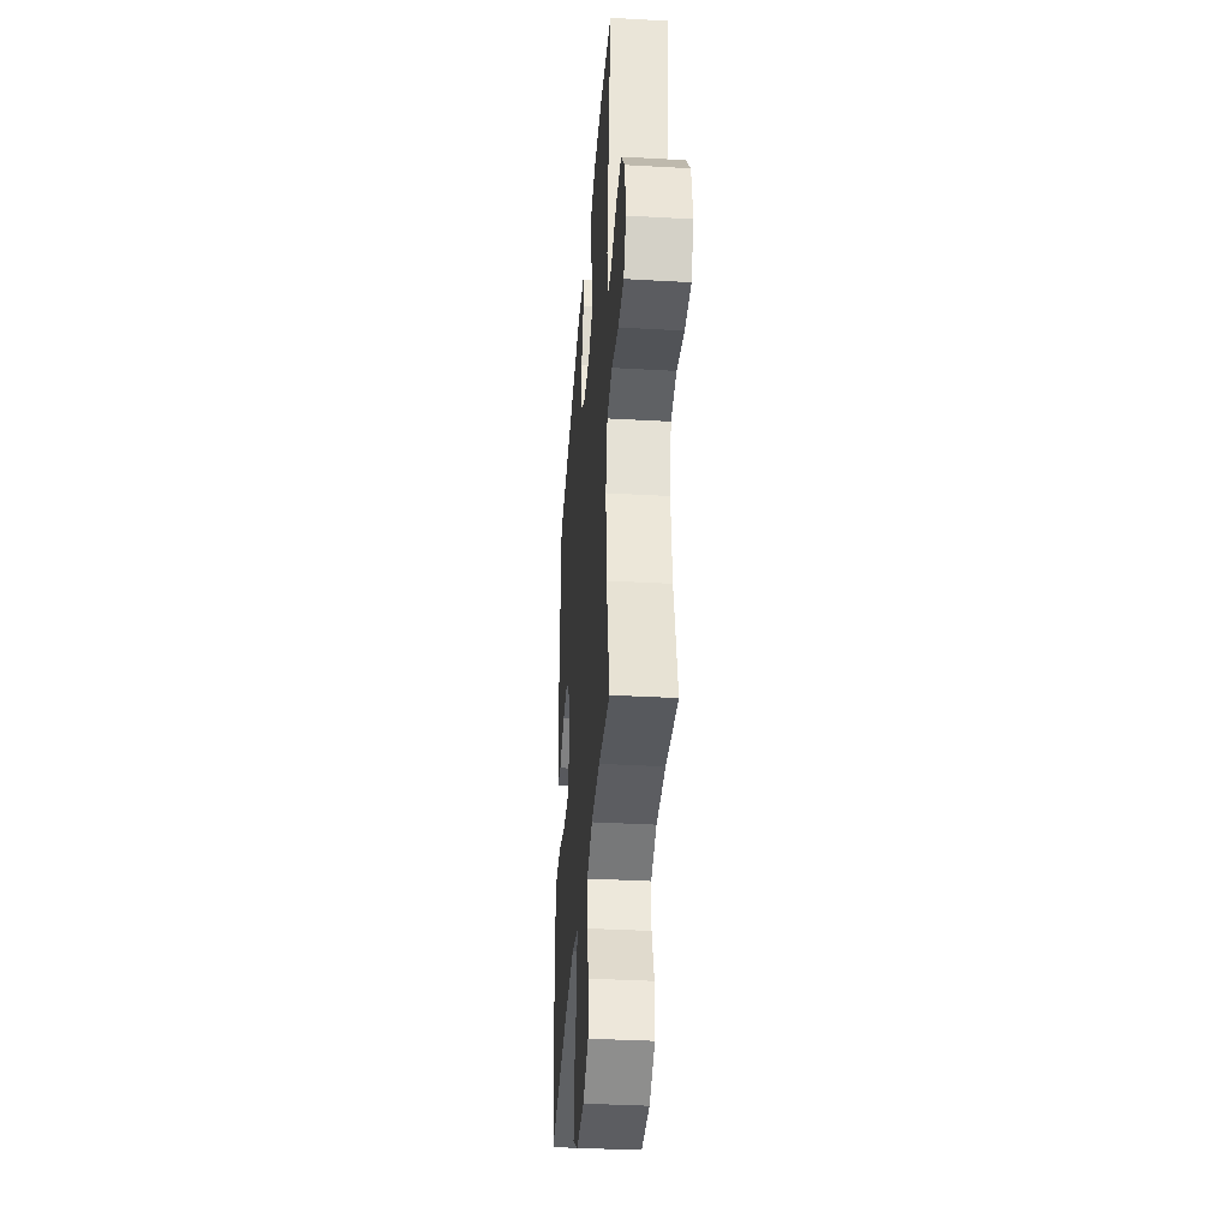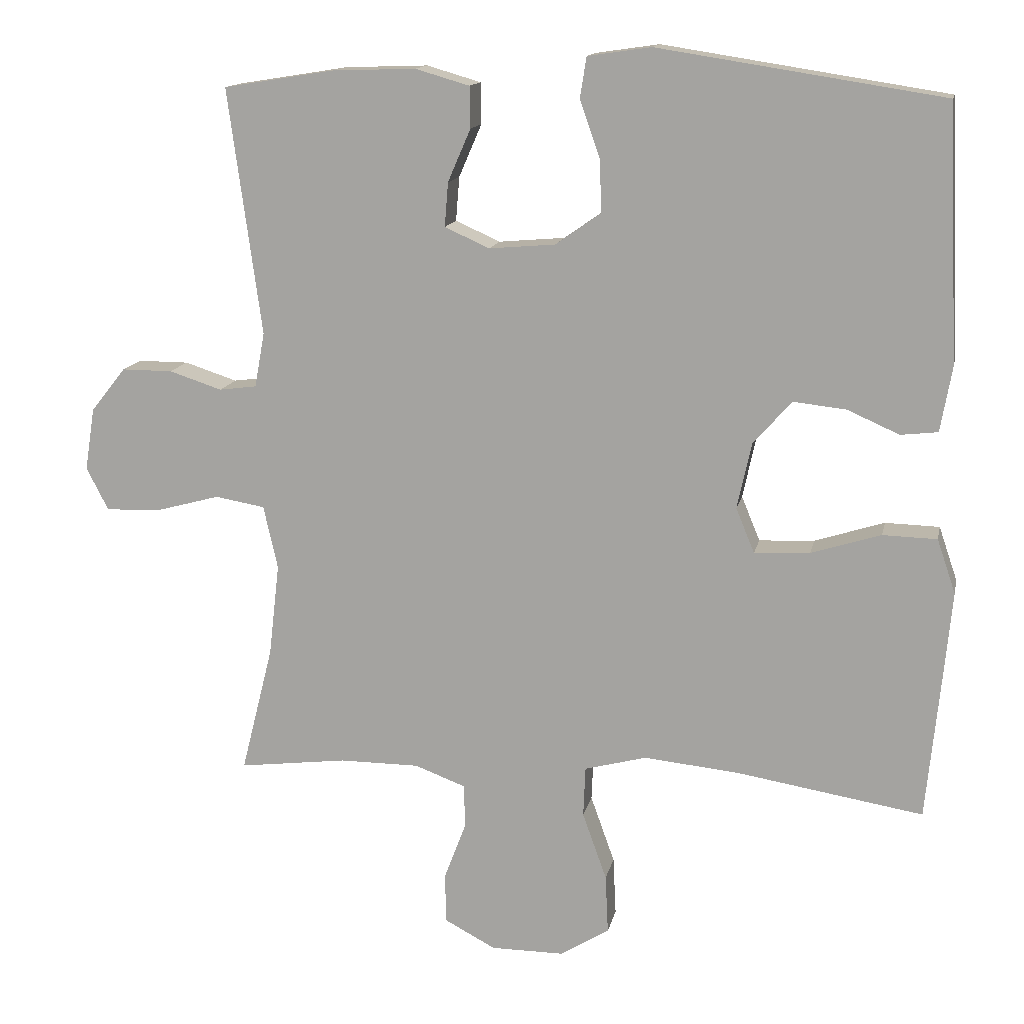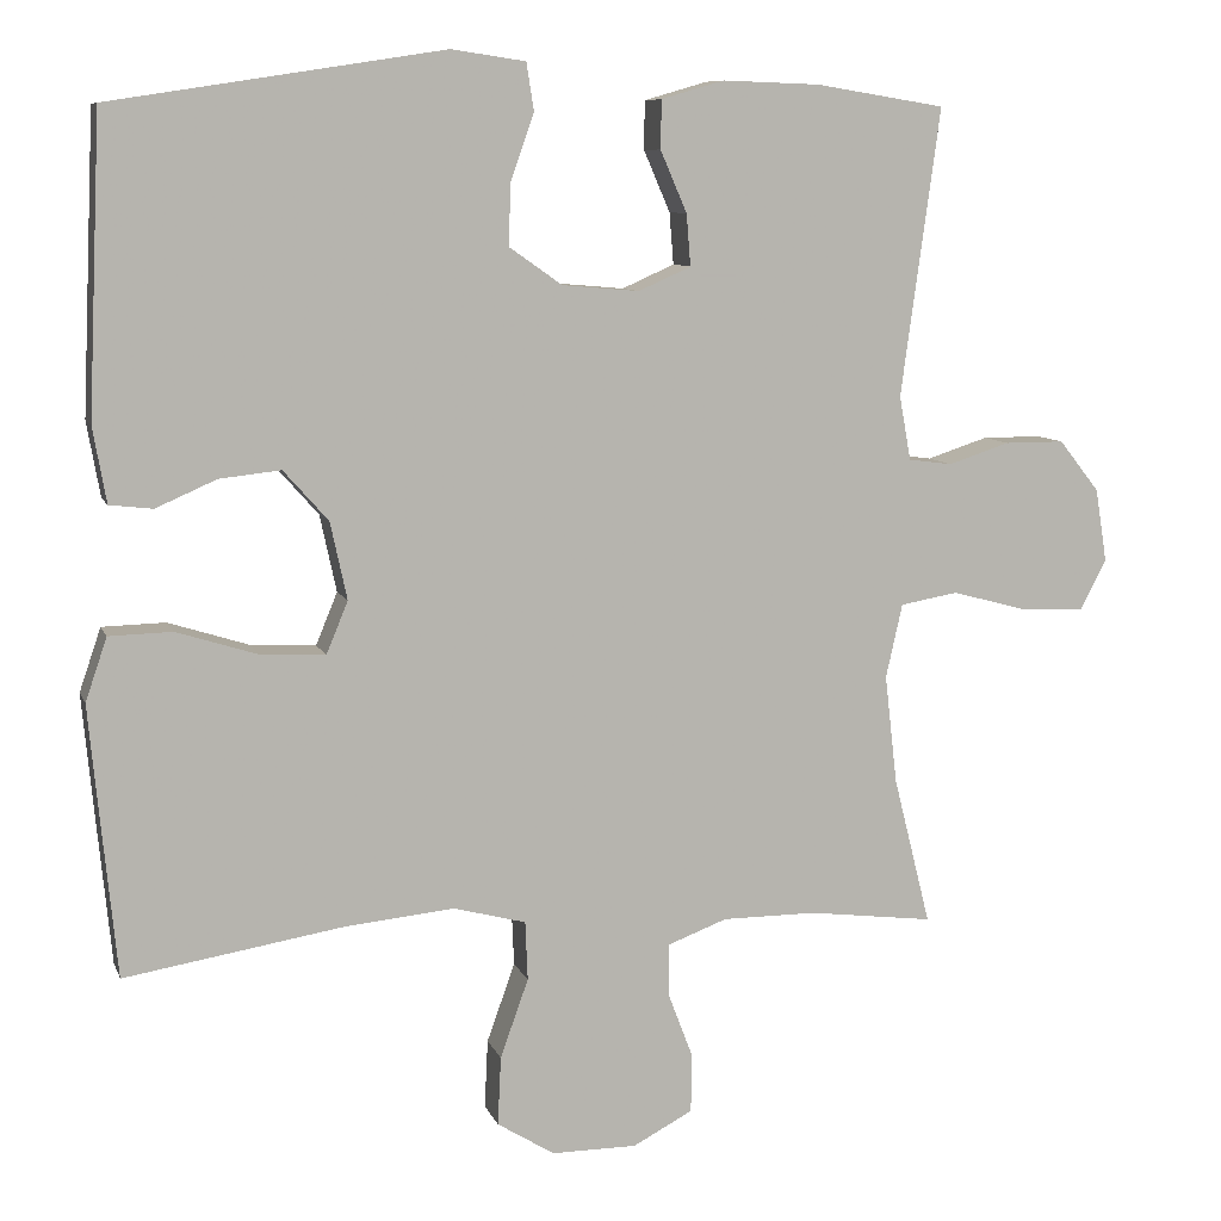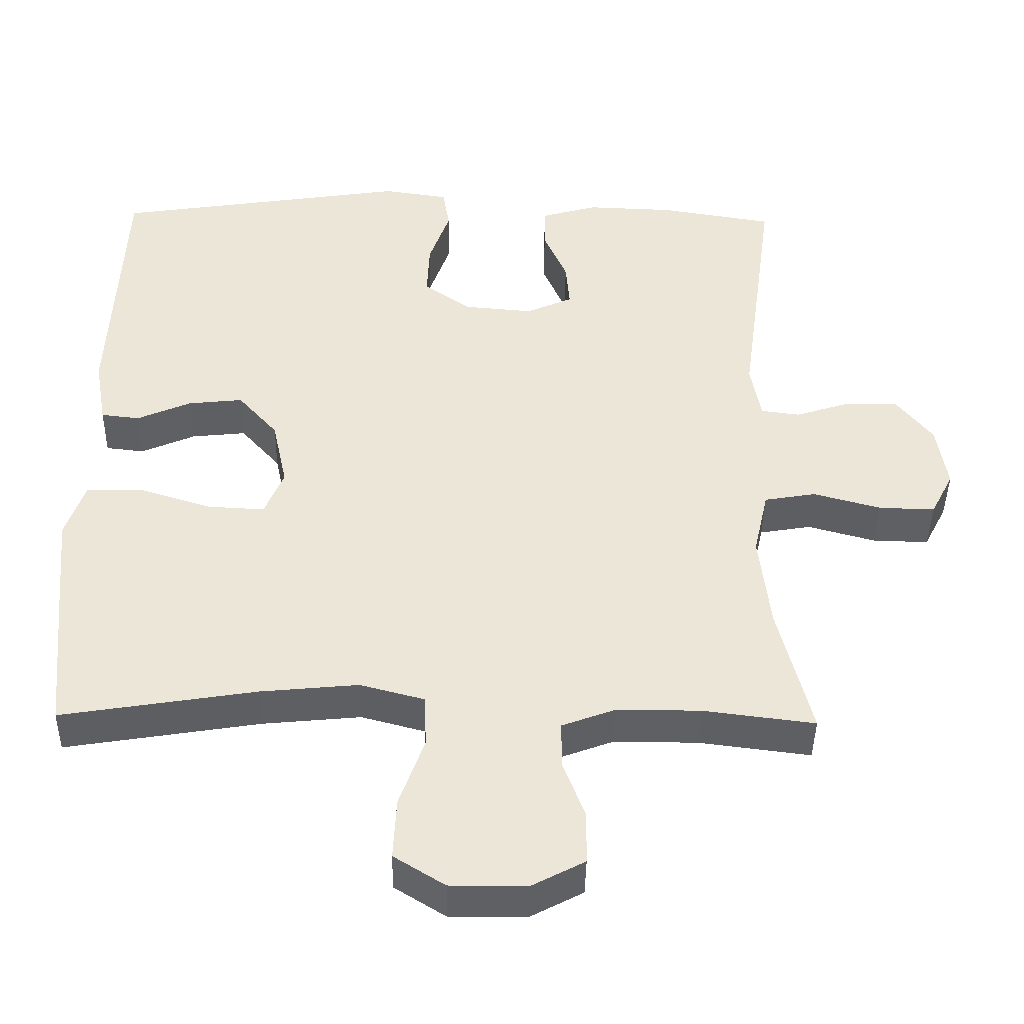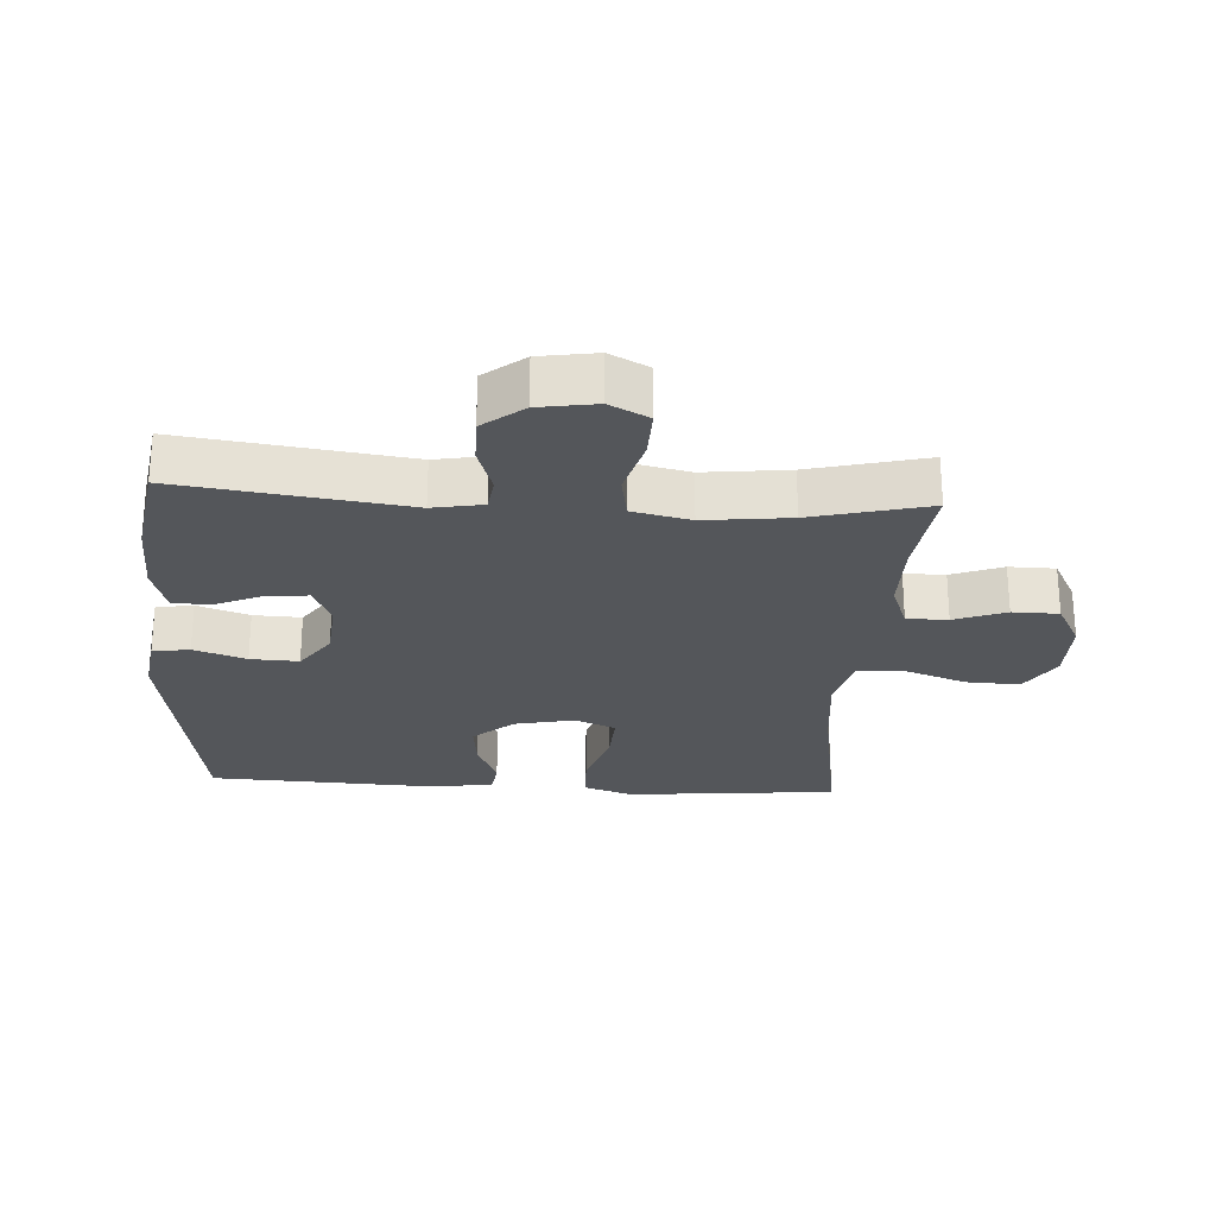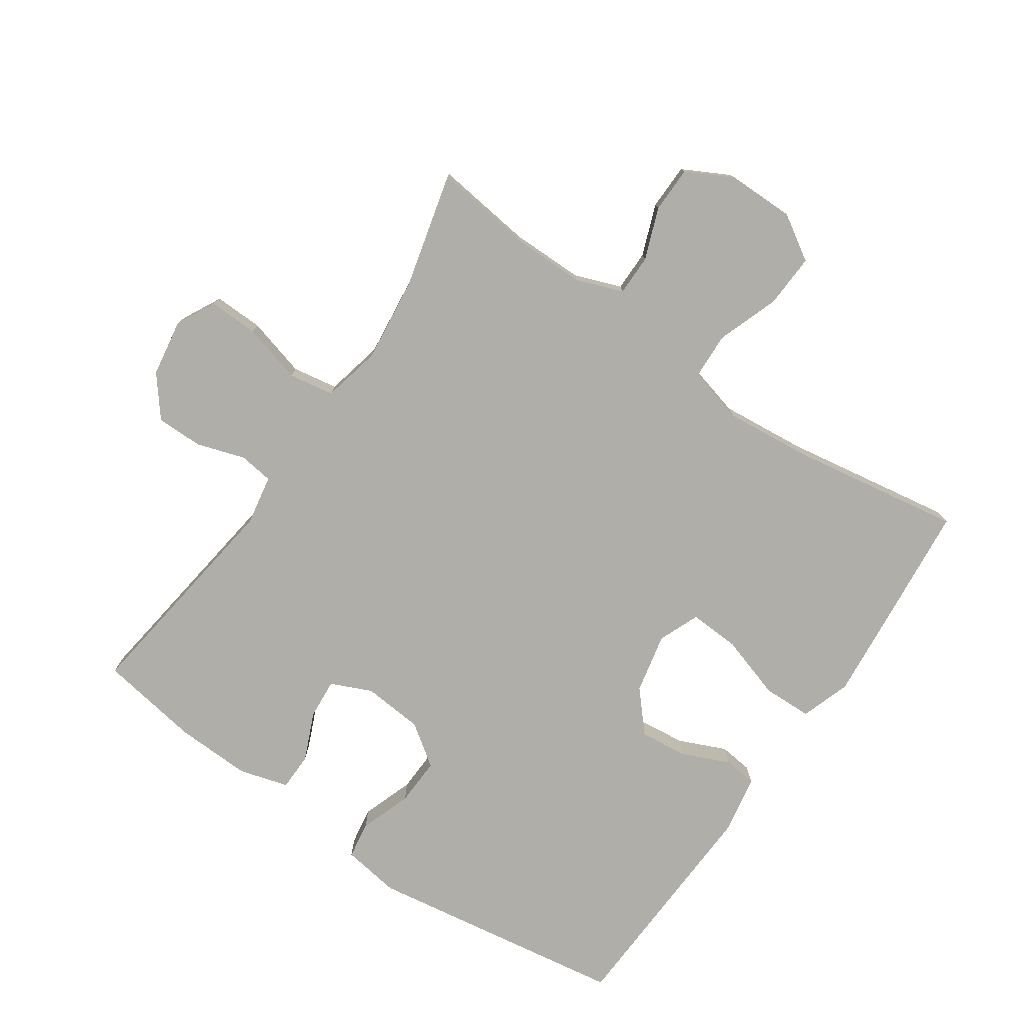
<metadata>
{"format":"obj","ext":"obj","renderer":"f3d","projection":"perspective","resolution":1024,"background":"white","views":[{"elev":-36.8,"azim":85.8,"up":"+Z"},{"elev":14.0,"azim":-168.3,"up":"+Z"},{"elev":8.8,"azim":-15.5,"up":"+Z"},{"elev":-42.3,"azim":-1.0,"up":"+Z"},{"elev":-25.5,"azim":86.5,"up":"+Y"},{"elev":-77.5,"azim":145.5,"up":"+Y"}]}
</metadata>
<code>
v 0.5 0.07 0.5
v 0.453 0.07 0.154
v 0.467 0.07 0.077
v 0.52 0.07 0.07
v 0.594 0.07 0.094
v 0.666 0.07 0.094
v 0.715 0.07 0.032
v 0.729 0.07 -0.056
v 0.698 0.07 -0.116
v 0.622 0.07 -0.114
v 0.53 0.07 -0.089
v 0.46 0.07 -0.101
v 0.44 0.07 -0.19
v 0.455 0.07 -0.321
v 0.5 0.07 -0.5
v 0.348 0.07 -0.481
v 0.235 0.07 -0.481
v 0.163 0.07 -0.508
v 0.163 0.07 -0.571
v 0.193 0.07 -0.65
v 0.192 0.07 -0.721
v 0.12 0.07 -0.759
v 0.017 0.07 -0.759
v -0.052 0.07 -0.716
v -0.048 0.07 -0.633
v -0.014 0.07 -0.538
v -0.017 0.07 -0.467
v -0.104 0.07 -0.444
v -0.237 0.07 -0.457
v -0.5 0.07 -0.5
v -0.52 0.07 -0.293
v -0.531 0.07 -0.174
v -0.505 0.07 -0.098
v -0.429 0.07 -0.096
v -0.331 0.07 -0.127
v -0.253 0.07 -0.131
v -0.227 0.07 -0.068
v -0.247 0.07 0.025
v -0.301 0.07 0.086
v -0.375 0.07 0.078
v -0.448 0.07 0.046
v -0.5 0.07 0.052
v -0.516 0.07 0.143
v -0.5 0.07 0.5
v -0.1 0.07 0.562
v -0.011 0.07 0.549
v -0.002 0.07 0.492
v -0.03 0.07 0.412
v -0.033 0.07 0.338
v 0.031 0.07 0.293
v 0.124 0.07 0.285
v 0.187 0.07 0.313
v 0.182 0.07 0.375
v 0.15 0.07 0.449
v 0.151 0.07 0.507
v 0.227 0.07 0.529
v 0.344 0.07 0.525
v 0.5 0 0.5
v 0.453 0 0.154
v 0.467 0 0.077
v 0.52 0 0.07
v 0.594 0 0.094
v 0.666 0 0.094
v 0.715 0 0.032
v 0.729 0 -0.056
v 0.698 0 -0.116
v 0.622 0 -0.114
v 0.53 0 -0.089
v 0.46 0 -0.101
v 0.44 0 -0.19
v 0.455 0 -0.321
v 0.5 0 -0.5
v 0.348 0 -0.481
v 0.235 0 -0.481
v 0.163 0 -0.508
v 0.163 0 -0.571
v 0.193 0 -0.65
v 0.192 0 -0.721
v 0.12 0 -0.759
v 0.017 0 -0.759
v -0.052 0 -0.716
v -0.048 0 -0.633
v -0.014 0 -0.538
v -0.017 0 -0.467
v -0.104 0 -0.444
v -0.237 0 -0.457
v -0.5 0 -0.5
v -0.52 0 -0.293
v -0.531 0 -0.174
v -0.505 0 -0.098
v -0.429 0 -0.096
v -0.331 0 -0.127
v -0.253 0 -0.131
v -0.227 0 -0.068
v -0.247 0 0.025
v -0.301 0 0.086
v -0.375 0 0.078
v -0.448 0 0.046
v -0.5 0 0.052
v -0.516 0 0.143
v -0.5 0 0.5
v -0.1 0 0.562
v -0.011 0 0.549
v -0.002 0 0.492
v -0.03 0 0.412
v -0.033 0 0.338
v 0.031 0 0.293
v 0.124 0 0.285
v 0.187 0 0.313
v 0.182 0 0.375
v 0.15 0 0.449
v 0.151 0 0.507
v 0.227 0 0.529
v 0.344 0 0.525
f 57 1 2
f 56 57 2
f 55 56 2
f 54 55 2
f 53 54 2
f 52 53 2 3
f 51 52 3
f 50 51 3
f 46 47 48
f 45 46 48
f 44 45 48
f 43 44 48
f 42 43 48
f 41 42 48
f 40 41 48
f 39 40 48 49
f 38 39 49 50
f 33 34 35
f 32 33 35
f 31 32 35
f 30 31 35
f 29 30 35
f 28 29 35 36
f 27 28 36 37
f 24 25 26
f 23 24 26
f 22 23 26
f 21 22 26
f 20 21 26
f 19 20 26
f 18 19 26 27
f 38 50 3
f 37 38 3
f 27 37 3
f 18 27 3
f 17 18 3
f 9 10 11
f 8 9 11
f 7 8 11
f 6 7 11
f 5 6 11
f 4 5 11
f 4 11 12
f 3 4 12
f 3 12 13
f 17 3 13
f 16 17 13
f 16 13 14
f 14 15 16
f 59 58 114
f 59 114 113
f 59 113 112
f 59 112 111
f 59 111 110
f 60 59 110 109
f 60 109 108
f 60 108 107
f 105 104 103
f 105 103 102
f 105 102 101
f 105 101 100
f 105 100 99
f 105 99 98
f 105 98 97
f 106 105 97 96
f 107 106 96 95
f 92 91 90
f 92 90 89
f 92 89 88
f 92 88 87
f 92 87 86
f 93 92 86 85
f 94 93 85 84
f 83 82 81
f 83 81 80
f 83 80 79
f 83 79 78
f 83 78 77
f 83 77 76
f 84 83 76 75
f 60 107 95
f 60 95 94
f 60 94 84
f 60 84 75
f 60 75 74
f 68 67 66
f 68 66 65
f 68 65 64
f 68 64 63
f 68 63 62
f 68 62 61
f 69 68 61
f 69 61 60
f 70 69 60
f 70 60 74
f 70 74 73
f 71 70 73
f 73 72 71
f 1 58 59 2
f 2 59 60 3
f 3 60 61 4
f 4 61 62 5
f 5 62 63 6
f 6 63 64 7
f 7 64 65 8
f 8 65 66 9
f 9 66 67 10
f 10 67 68 11
f 11 68 69 12
f 12 69 70 13
f 13 70 71 14
f 14 71 72 15
f 15 72 73 16
f 16 73 74 17
f 17 74 75 18
f 18 75 76 19
f 19 76 77 20
f 20 77 78 21
f 21 78 79 22
f 22 79 80 23
f 23 80 81 24
f 24 81 82 25
f 25 82 83 26
f 26 83 84 27
f 27 84 85 28
f 28 85 86 29
f 29 86 87 30
f 30 87 88 31
f 31 88 89 32
f 32 89 90 33
f 33 90 91 34
f 34 91 92 35
f 35 92 93 36
f 36 93 94 37
f 37 94 95 38
f 38 95 96 39
f 39 96 97 40
f 40 97 98 41
f 41 98 99 42
f 42 99 100 43
f 43 100 101 44
f 44 101 102 45
f 45 102 103 46
f 46 103 104 47
f 47 104 105 48
f 48 105 106 49
f 49 106 107 50
f 50 107 108 51
f 51 108 109 52
f 52 109 110 53
f 53 110 111 54
f 54 111 112 55
f 55 112 113 56
f 56 113 114 57
f 57 114 58 1

</code>
